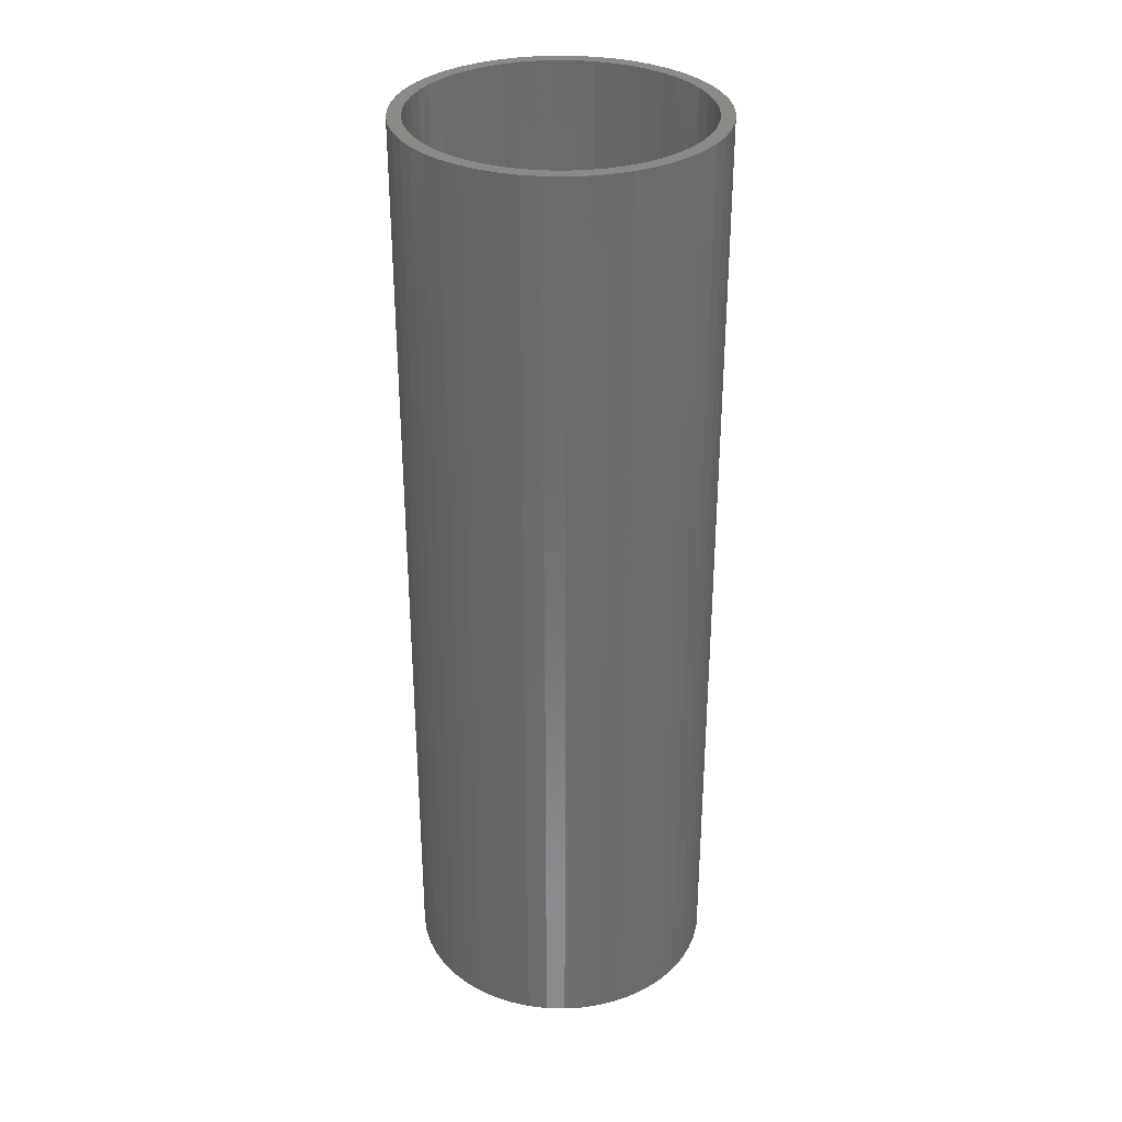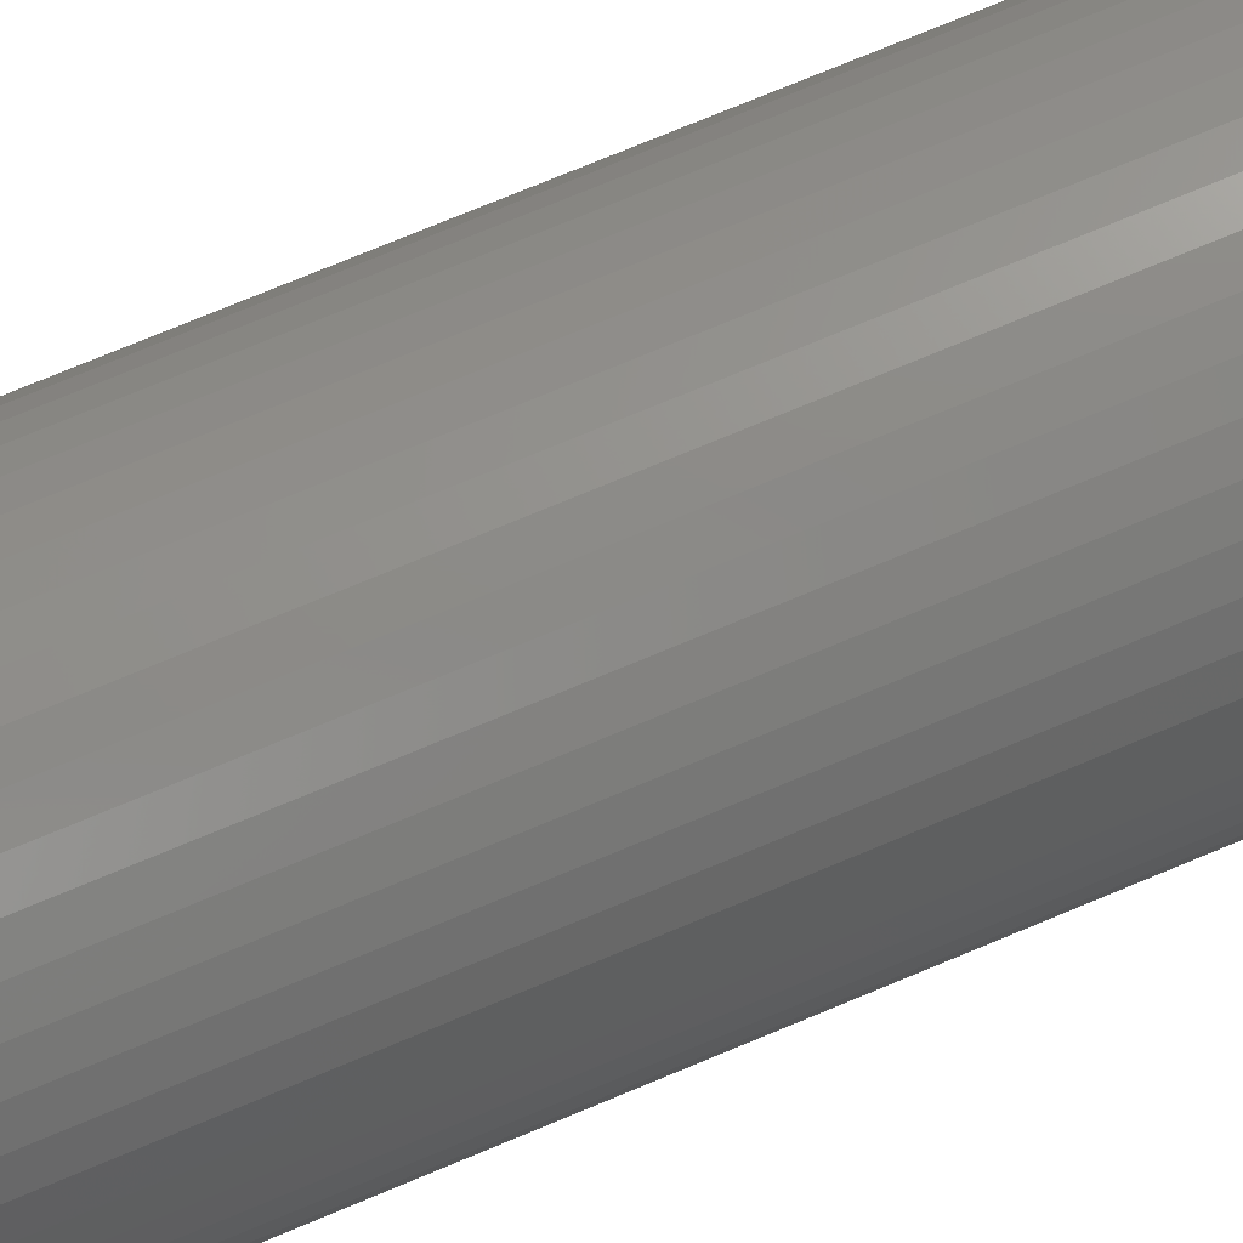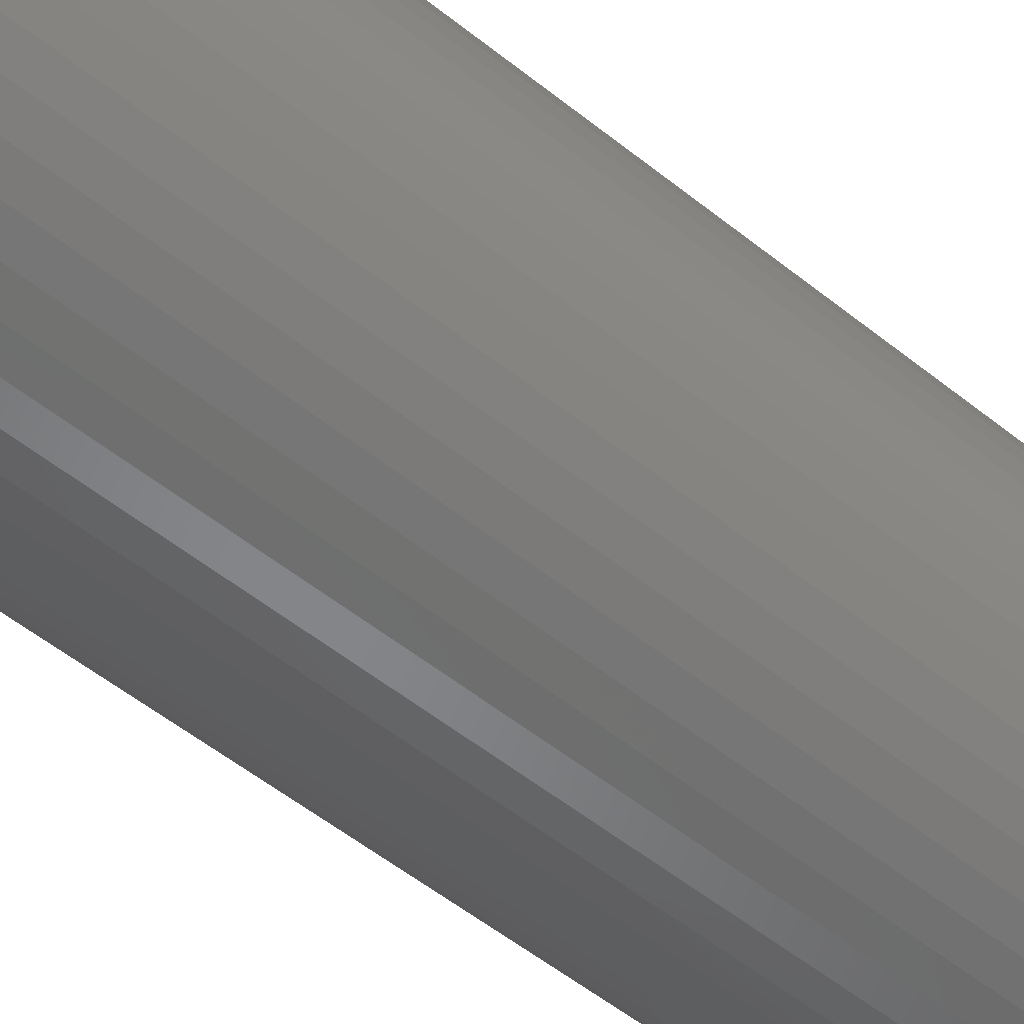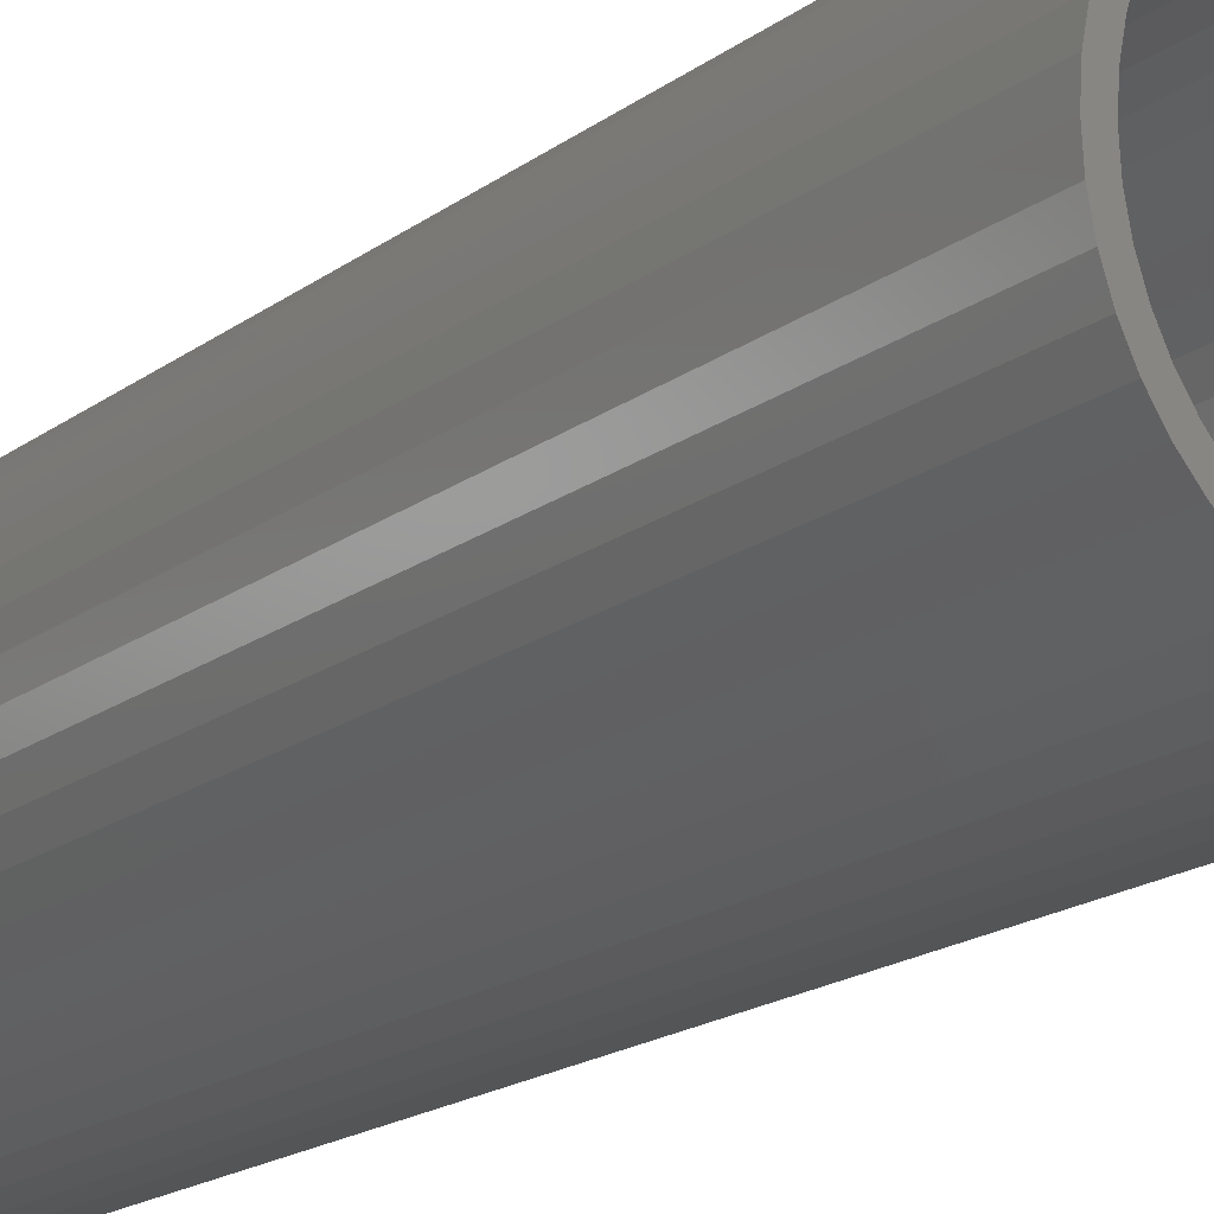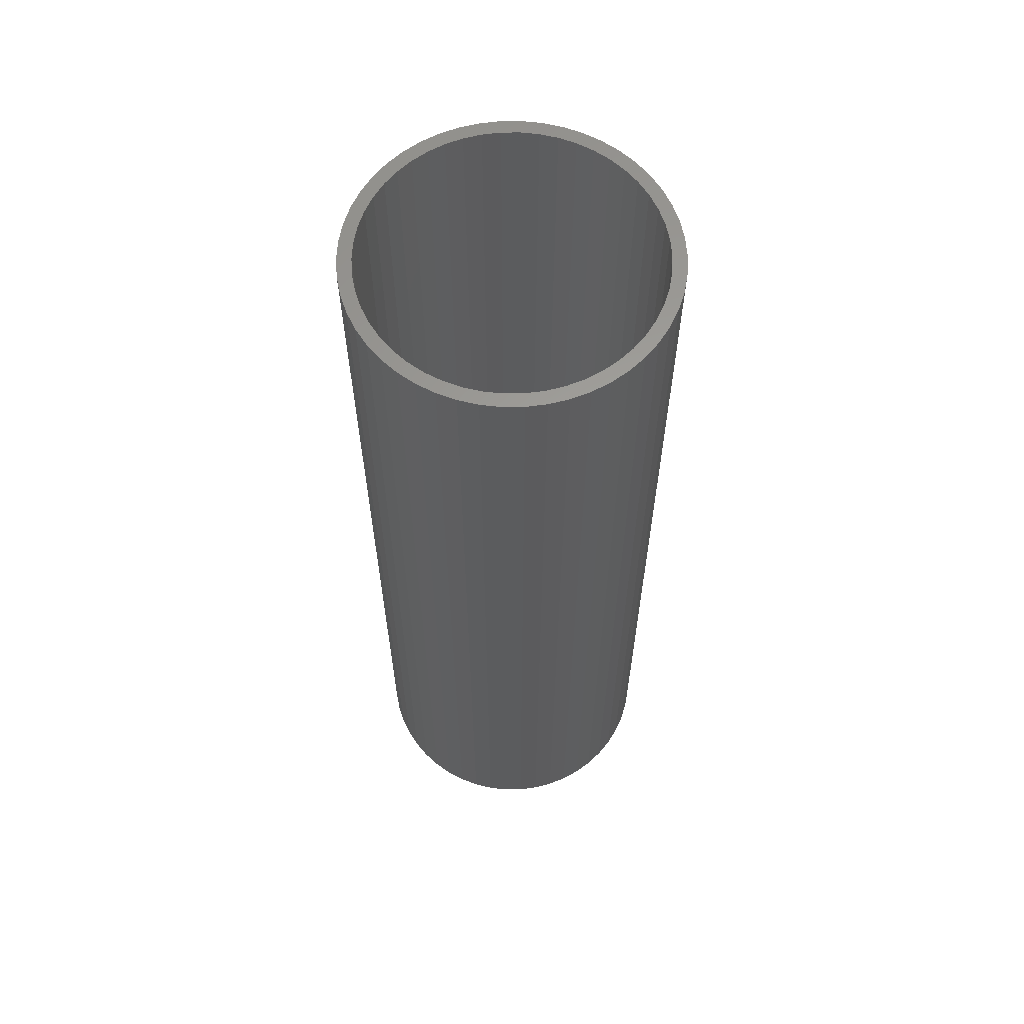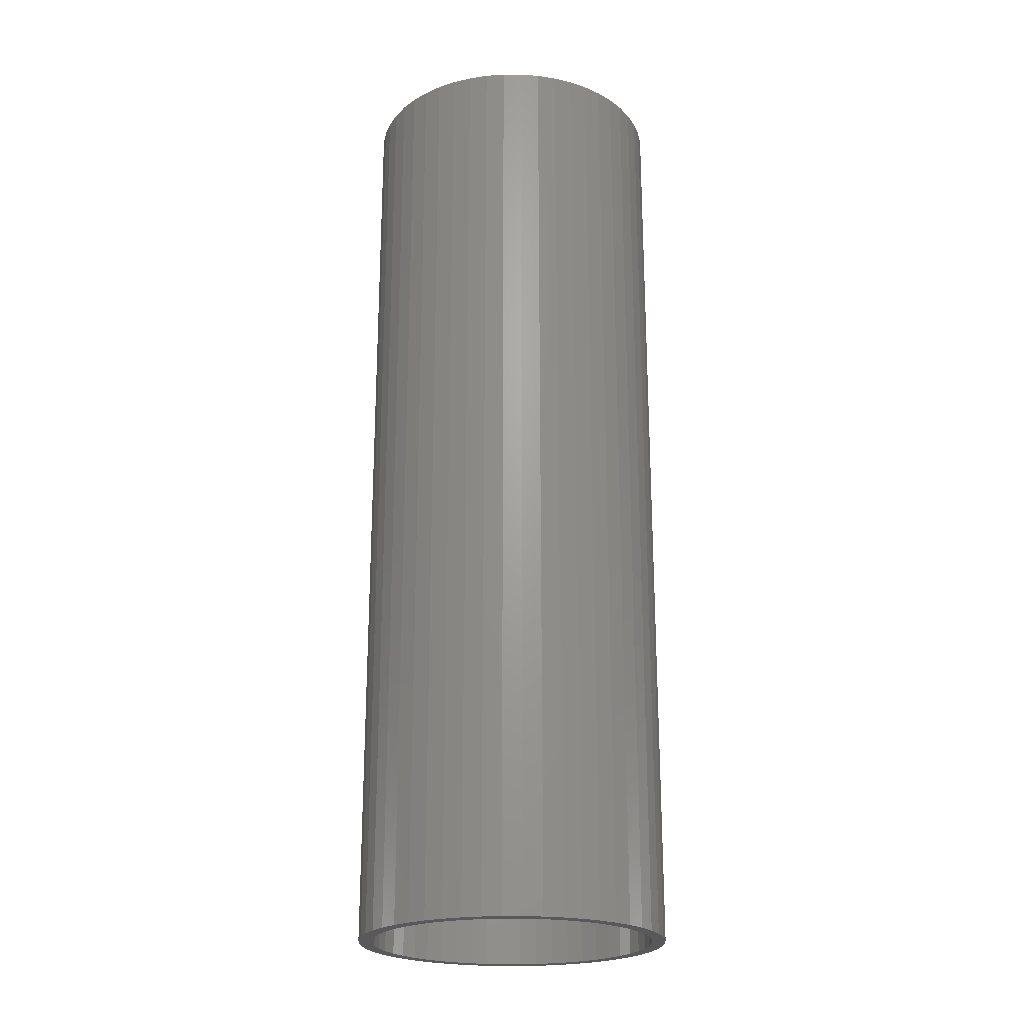
<metadata>
{"format":"stl","ext":"stl","renderer":"f3d","projection":"perspective","resolution":1024,"background":"white","views":[{"elev":32.4,"azim":110.1,"up":"+Z"},{"elev":76.2,"azim":-112.5,"up":"+Y"},{"elev":-52.7,"azim":49.0,"up":"+Y"},{"elev":-16.8,"azim":-33.7,"up":"+Y"},{"elev":61.6,"azim":179.5,"up":"+Z"},{"elev":-22.5,"azim":-172.9,"up":"+Z"}]}
</metadata>
<code>
# stl→obj: 200 verts, 400 faces
v 5.75 0 17.5
v 5.705 0.7207 -17.5
v 5.705 0.7207 17.5
v 5.75 0 -17.5
v -5.75 0 -17.5
v -5.705 0.7207 17.5
v -5.705 0.7207 -17.5
v -5.75 0 17.5
v 0.361 5.739 -17.5
v -0.361 5.739 17.5
v 0.361 5.739 17.5
v -0.361 5.739 -17.5
v -0.361 -5.739 -17.5
v 0.361 -5.739 17.5
v -0.361 -5.739 17.5
v 0.361 -5.739 -17.5
v 4.192 3.936 -17.5
v 3.665 4.43 17.5
v 4.192 3.936 17.5
v 3.665 4.43 -17.5
v -3.665 4.43 -17.5
v -4.192 3.936 17.5
v -3.665 4.43 17.5
v -4.192 3.936 -17.5
v -1.777 5.469 -17.5
v -2.448 5.203 17.5
v -1.777 5.469 17.5
v -2.448 5.203 -17.5
v 5.346 2.117 17.5
v 5.039 2.77 -17.5
v 5.039 2.77 17.5
v 5.346 2.117 -17.5
v 5.569 1.43 -17.5
v 5.569 1.43 17.5
v 2.448 5.203 -17.5
v 1.777 5.469 17.5
v 2.448 5.203 17.5
v 1.777 5.469 -17.5
v 1.077 5.648 17.5
v 1.077 5.648 -17.5
v 3.081 4.855 -17.5
v 3.081 4.855 17.5
v -5.346 2.117 -17.5
v -5.039 2.77 17.5
v -5.039 2.77 -17.5
v -5.346 2.117 17.5
v -5.569 1.43 -17.5
v -5.569 1.43 17.5
v -1.077 5.648 17.5
v -1.077 5.648 -17.5
v 1.077 -5.648 17.5
v 1.077 -5.648 -17.5
v 4.652 3.38 17.5
v 4.652 3.38 -17.5
v -4.652 3.38 17.5
v -4.652 3.38 -17.5
v 5.25 0 17.5
v 5.209 0.658 17.5
v 5.705 -0.7207 17.5
v 5.085 1.306 17.5
v 5.209 -0.658 17.5
v 5.569 -1.43 17.5
v 4.881 1.933 17.5
v 4.601 2.529 17.5
v 4.247 3.086 17.5
v 3.827 3.594 17.5
v 3.346 4.045 17.5
v 2.813 4.433 17.5
v 2.235 4.75 17.5
v 1.622 4.993 17.5
v 0.9838 5.157 17.5
v 0.3296 5.24 17.5
v -0.3296 5.24 17.5
v -0.9838 5.157 17.5
v -1.622 4.993 17.5
v -2.235 4.75 17.5
v -2.813 4.433 17.5
v -3.081 4.855 17.5
v -3.346 4.045 17.5
v -3.827 3.594 17.5
v -4.247 3.086 17.5
v -4.601 2.529 17.5
v -4.881 1.933 17.5
v -5.085 1.306 17.5
v -5.209 0.658 17.5
v 5.085 -1.306 17.5
v 5.346 -2.117 17.5
v 4.881 -1.933 17.5
v 5.039 -2.77 17.5
v 4.601 -2.529 17.5
v 4.652 -3.38 17.5
v 4.247 -3.086 17.5
v 4.192 -3.936 17.5
v 3.827 -3.594 17.5
v 3.665 -4.43 17.5
v 3.346 -4.045 17.5
v 3.081 -4.855 17.5
v 2.813 -4.433 17.5
v 2.448 -5.203 17.5
v 2.235 -4.75 17.5
v 1.777 -5.469 17.5
v 1.622 -4.993 17.5
v 0.9838 -5.157 17.5
v 0.3296 -5.24 17.5
v -0.3296 -5.24 17.5
v -0.9838 -5.157 17.5
v -1.077 -5.648 17.5
v -1.622 -4.993 17.5
v -1.777 -5.469 17.5
v -2.235 -4.75 17.5
v -2.448 -5.203 17.5
v -2.813 -4.433 17.5
v -3.081 -4.855 17.5
v -3.346 -4.045 17.5
v -3.665 -4.43 17.5
v -3.827 -3.594 17.5
v -4.192 -3.936 17.5
v -4.247 -3.086 17.5
v -4.652 -3.38 17.5
v -4.601 -2.529 17.5
v -5.039 -2.77 17.5
v -4.881 -1.933 17.5
v -5.346 -2.117 17.5
v -5.085 -1.306 17.5
v -5.569 -1.43 17.5
v -5.209 -0.658 17.5
v -5.705 -0.7207 17.5
v -5.25 0 17.5
v -3.081 4.855 -17.5
v 5.705 -0.7207 -17.5
v 5.569 -1.43 -17.5
v -4.192 -3.936 -17.5
v -3.665 -4.43 -17.5
v -5.039 -2.77 -17.5
v -5.346 -2.117 -17.5
v -4.652 -3.38 -17.5
v 5.25 0 -17.5
v 5.209 -0.658 -17.5
v 5.085 -1.306 -17.5
v 5.346 -2.117 -17.5
v 5.209 0.658 -17.5
v 4.881 -1.933 -17.5
v 5.039 -2.77 -17.5
v 4.601 -2.529 -17.5
v 4.652 -3.38 -17.5
v 4.247 -3.086 -17.5
v 4.192 -3.936 -17.5
v 3.827 -3.594 -17.5
v 3.665 -4.43 -17.5
v 3.346 -4.045 -17.5
v 3.081 -4.855 -17.5
v 2.813 -4.433 -17.5
v 2.448 -5.203 -17.5
v 2.235 -4.75 -17.5
v 1.777 -5.469 -17.5
v 1.622 -4.993 -17.5
v 0.9838 -5.157 -17.5
v 0.3296 -5.24 -17.5
v -0.3296 -5.24 -17.5
v -0.9838 -5.157 -17.5
v -1.077 -5.648 -17.5
v -1.622 -4.993 -17.5
v -1.777 -5.469 -17.5
v -2.235 -4.75 -17.5
v -2.448 -5.203 -17.5
v -2.813 -4.433 -17.5
v -3.081 -4.855 -17.5
v -3.346 -4.045 -17.5
v -3.827 -3.594 -17.5
v -4.247 -3.086 -17.5
v -4.601 -2.529 -17.5
v -4.881 -1.933 -17.5
v -5.085 -1.306 -17.5
v -5.569 -1.43 -17.5
v -5.209 -0.658 -17.5
v 5.085 1.306 -17.5
v 4.881 1.933 -17.5
v 4.601 2.529 -17.5
v 4.247 3.086 -17.5
v 3.827 3.594 -17.5
v 3.346 4.045 -17.5
v 2.813 4.433 -17.5
v 2.235 4.75 -17.5
v 1.622 4.993 -17.5
v 0.9838 5.157 -17.5
v 0.3296 5.24 -17.5
v -0.3296 5.24 -17.5
v -0.9838 5.157 -17.5
v -1.622 4.993 -17.5
v -2.235 4.75 -17.5
v -2.813 4.433 -17.5
v -3.346 4.045 -17.5
v -3.827 3.594 -17.5
v -4.247 3.086 -17.5
v -4.601 2.529 -17.5
v -4.881 1.933 -17.5
v -5.085 1.306 -17.5
v -5.209 0.658 -17.5
v -5.25 0 -17.5
v -5.705 -0.7207 -17.5
f 1 2 3
f 2 1 4
f 5 6 7
f 6 5 8
f 9 10 11
f 10 9 12
f 13 14 15
f 14 13 16
f 17 18 19
f 18 17 20
f 21 22 23
f 22 21 24
f 25 26 27
f 26 25 28
f 29 30 31
f 30 29 32
f 3 33 34
f 33 3 2
f 35 36 37
f 36 35 38
f 38 39 36
f 39 38 40
f 41 37 42
f 37 41 35
f 43 44 45
f 44 43 46
f 47 46 43
f 46 47 48
f 12 49 10
f 49 12 50
f 16 51 14
f 51 16 52
f 34 32 29
f 32 34 33
f 53 17 19
f 17 53 54
f 31 54 53
f 54 31 30
f 40 11 39
f 11 40 9
f 20 42 18
f 42 20 41
f 45 55 56
f 55 45 44
f 56 22 24
f 22 56 55
f 7 48 47
f 48 7 6
f 57 1 3
f 58 3 34
f 1 57 59
f 60 34 29
f 61 59 57
f 59 61 62
f 3 58 57
f 34 60 58
f 63 29 31
f 29 63 60
f 64 31 53
f 31 64 63
f 53 65 64
f 19 65 53
f 19 66 65
f 18 66 19
f 18 67 66
f 42 67 18
f 42 68 67
f 37 68 42
f 37 69 68
f 36 69 37
f 36 70 69
f 39 70 36
f 39 71 70
f 11 71 39
f 11 72 71
f 11 73 72
f 10 73 11
f 10 74 73
f 49 74 10
f 49 75 74
f 27 75 49
f 27 76 75
f 26 76 27
f 26 77 76
f 78 77 26
f 78 79 77
f 23 79 78
f 23 80 79
f 22 80 23
f 22 81 80
f 55 81 22
f 81 55 82
f 44 82 55
f 82 44 83
f 46 83 44
f 83 46 84
f 84 48 85
f 48 84 46
f 86 62 61
f 62 86 87
f 88 87 86
f 87 88 89
f 90 89 88
f 89 90 91
f 92 91 90
f 92 93 91
f 94 93 92
f 94 95 93
f 96 95 94
f 96 97 95
f 98 97 96
f 98 99 97
f 100 99 98
f 100 101 99
f 102 101 100
f 102 51 101
f 103 51 102
f 103 14 51
f 104 14 103
f 105 14 104
f 105 15 14
f 106 15 105
f 106 107 15
f 108 107 106
f 108 109 107
f 110 109 108
f 110 111 109
f 112 111 110
f 112 113 111
f 114 113 112
f 114 115 113
f 116 115 114
f 116 117 115
f 118 117 116
f 119 118 120
f 118 119 117
f 121 120 122
f 120 121 119
f 123 122 124
f 125 124 126
f 122 123 121
f 127 126 128
f 6 85 48
f 85 6 128
f 124 125 123
f 8 128 6
f 126 127 125
f 128 8 127
f 28 78 26
f 78 28 129
f 129 23 78
f 23 129 21
f 50 27 49
f 27 50 25
f 59 4 1
f 4 59 130
f 62 130 59
f 130 62 131
f 132 115 117
f 115 132 133
f 134 123 135
f 123 134 121
f 136 121 134
f 121 136 119
f 137 4 130
f 138 130 131
f 4 137 2
f 139 131 140
f 141 2 137
f 2 141 33
f 130 138 137
f 131 139 138
f 142 140 143
f 140 142 139
f 144 143 145
f 143 144 142
f 145 146 144
f 147 146 145
f 147 148 146
f 149 148 147
f 149 150 148
f 151 150 149
f 151 152 150
f 153 152 151
f 153 154 152
f 155 154 153
f 155 156 154
f 52 156 155
f 52 157 156
f 16 157 52
f 16 158 157
f 16 159 158
f 13 159 16
f 13 160 159
f 161 160 13
f 161 162 160
f 163 162 161
f 163 164 162
f 165 164 163
f 165 166 164
f 167 166 165
f 167 168 166
f 133 168 167
f 133 169 168
f 132 169 133
f 132 170 169
f 136 170 132
f 170 136 171
f 134 171 136
f 171 134 172
f 135 172 134
f 172 135 173
f 173 174 175
f 174 173 135
f 176 33 141
f 33 176 32
f 177 32 176
f 32 177 30
f 178 30 177
f 30 178 54
f 179 54 178
f 179 17 54
f 180 17 179
f 180 20 17
f 181 20 180
f 181 41 20
f 182 41 181
f 182 35 41
f 183 35 182
f 183 38 35
f 184 38 183
f 184 40 38
f 185 40 184
f 185 9 40
f 186 9 185
f 187 9 186
f 187 12 9
f 188 12 187
f 188 50 12
f 189 50 188
f 189 25 50
f 190 25 189
f 190 28 25
f 191 28 190
f 191 129 28
f 192 129 191
f 192 21 129
f 193 21 192
f 193 24 21
f 194 24 193
f 56 194 195
f 194 56 24
f 45 195 196
f 195 45 56
f 43 196 197
f 47 197 198
f 196 43 45
f 7 198 199
f 200 175 174
f 175 200 199
f 197 47 43
f 5 199 200
f 198 7 47
f 199 5 7
f 153 97 99
f 97 153 151
f 89 140 87
f 140 89 143
f 132 119 136
f 119 132 117
f 135 125 174
f 125 135 123
f 149 93 95
f 93 149 147
f 155 99 101
f 99 155 153
f 52 101 51
f 101 52 155
f 91 143 89
f 143 91 145
f 93 145 91
f 145 93 147
f 87 131 62
f 131 87 140
f 161 15 107
f 15 161 13
f 165 109 111
f 109 165 163
f 133 113 115
f 113 133 167
f 174 127 200
f 127 174 125
f 200 8 5
f 8 200 127
f 151 95 97
f 95 151 149
f 163 107 109
f 107 163 161
f 167 111 113
f 111 167 165
f 178 65 179
f 65 178 64
f 184 69 70
f 69 184 183
f 190 75 76
f 75 190 189
f 83 195 82
f 195 83 196
f 138 57 137
f 57 138 61
f 154 102 100
f 102 154 156
f 181 66 67
f 66 181 180
f 187 72 73
f 72 187 186
f 128 198 85
f 198 128 199
f 85 197 84
f 197 85 198
f 81 193 80
f 193 81 194
f 191 76 77
f 76 191 190
f 192 77 79
f 77 192 191
f 137 58 141
f 58 137 57
f 152 100 98
f 100 152 154
f 144 88 142
f 88 144 90
f 159 106 105
f 106 159 160
f 156 103 102
f 103 156 157
f 179 66 180
f 66 179 65
f 185 70 71
f 70 185 184
f 186 71 72
f 71 186 185
f 182 67 68
f 67 182 181
f 183 68 69
f 68 183 182
f 82 194 81
f 194 82 195
f 188 73 74
f 73 188 187
f 189 74 75
f 74 189 188
f 193 79 80
f 79 193 192
f 139 61 138
f 61 139 86
f 148 92 146
f 92 148 94
f 146 90 144
f 90 146 92
f 126 199 128
f 199 126 175
f 124 175 126
f 175 124 173
f 120 172 122
f 172 120 171
f 157 104 103
f 104 157 158
f 177 64 178
f 64 177 63
f 176 63 177
f 63 176 60
f 141 60 176
f 60 141 58
f 84 196 83
f 196 84 197
f 164 112 110
f 112 164 166
f 122 173 124
f 173 122 172
f 150 98 96
f 98 150 152
f 148 96 94
f 96 148 150
f 142 86 139
f 86 142 88
f 168 116 114
f 116 168 169
f 158 105 104
f 105 158 159
f 166 114 112
f 114 166 168
f 116 170 118
f 170 116 169
f 118 171 120
f 171 118 170
f 160 108 106
f 108 160 162
f 162 110 108
f 110 162 164

</code>
